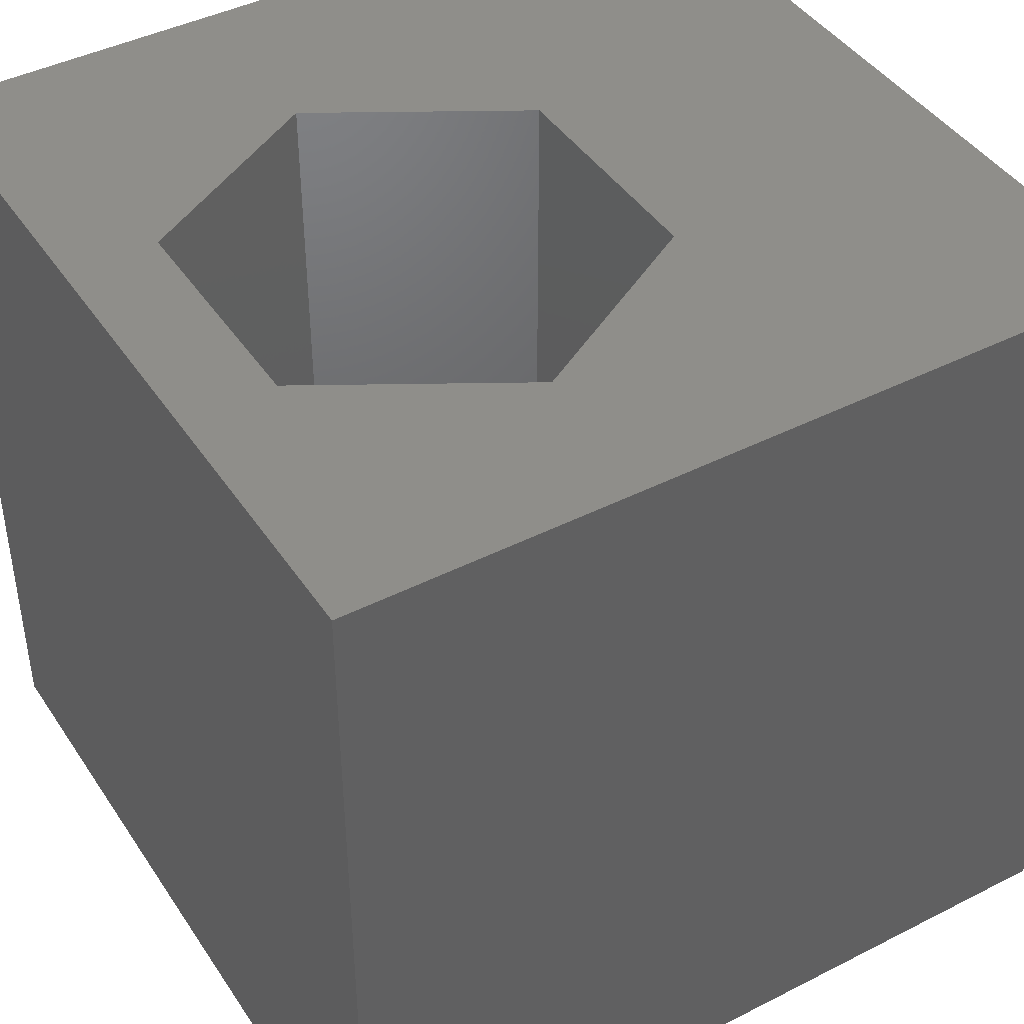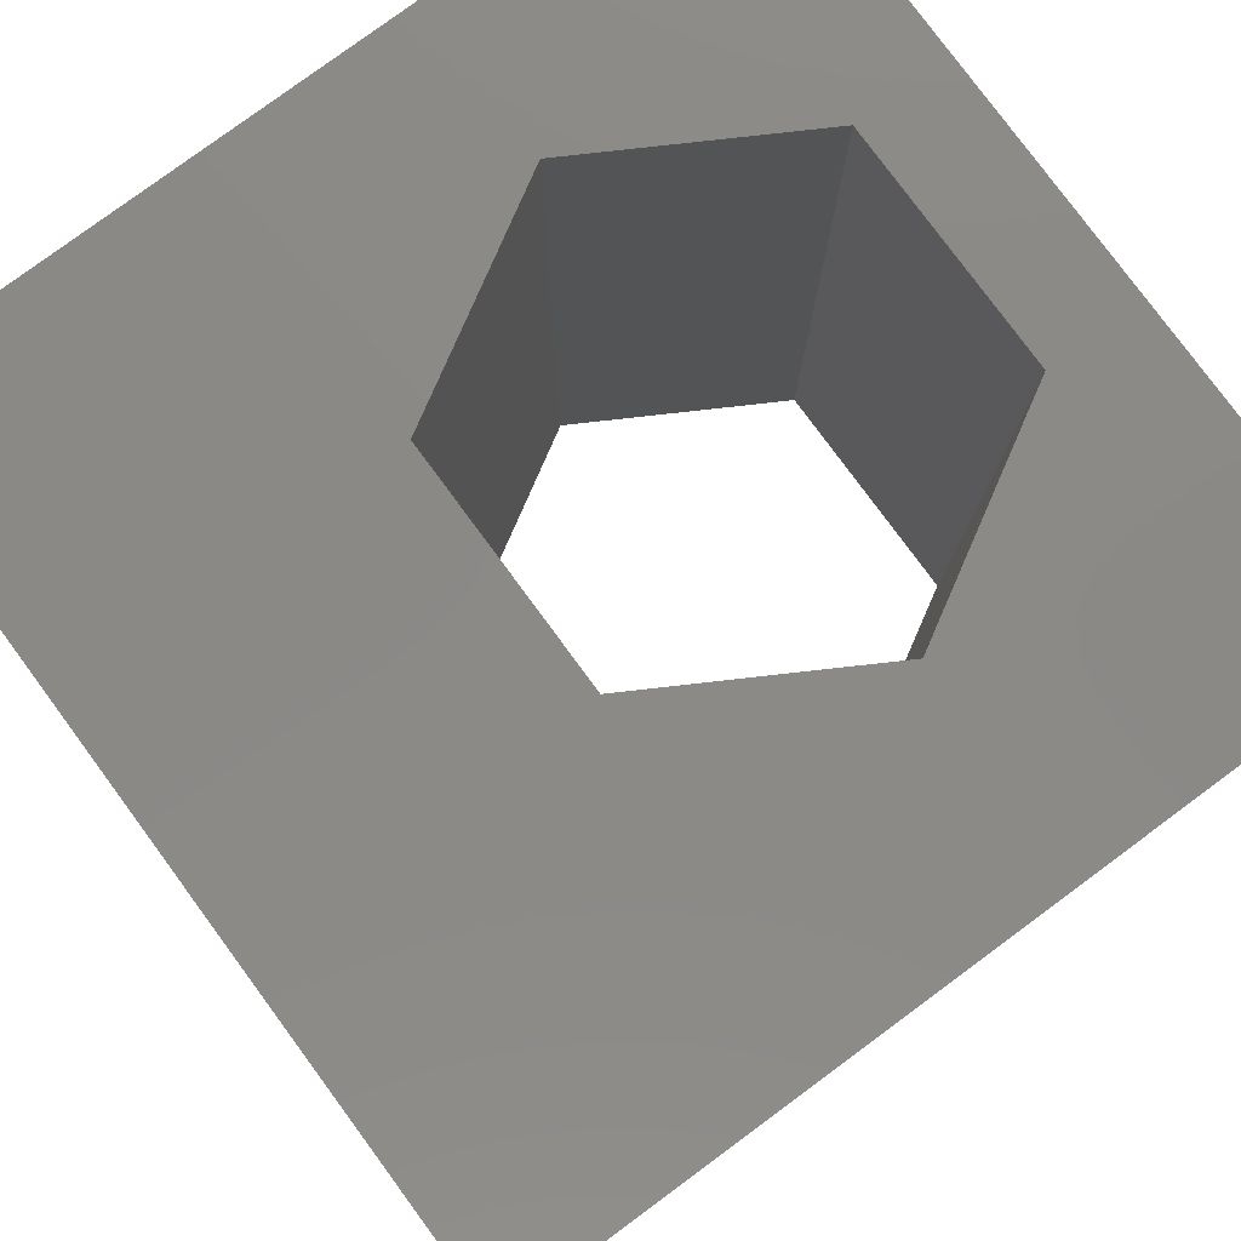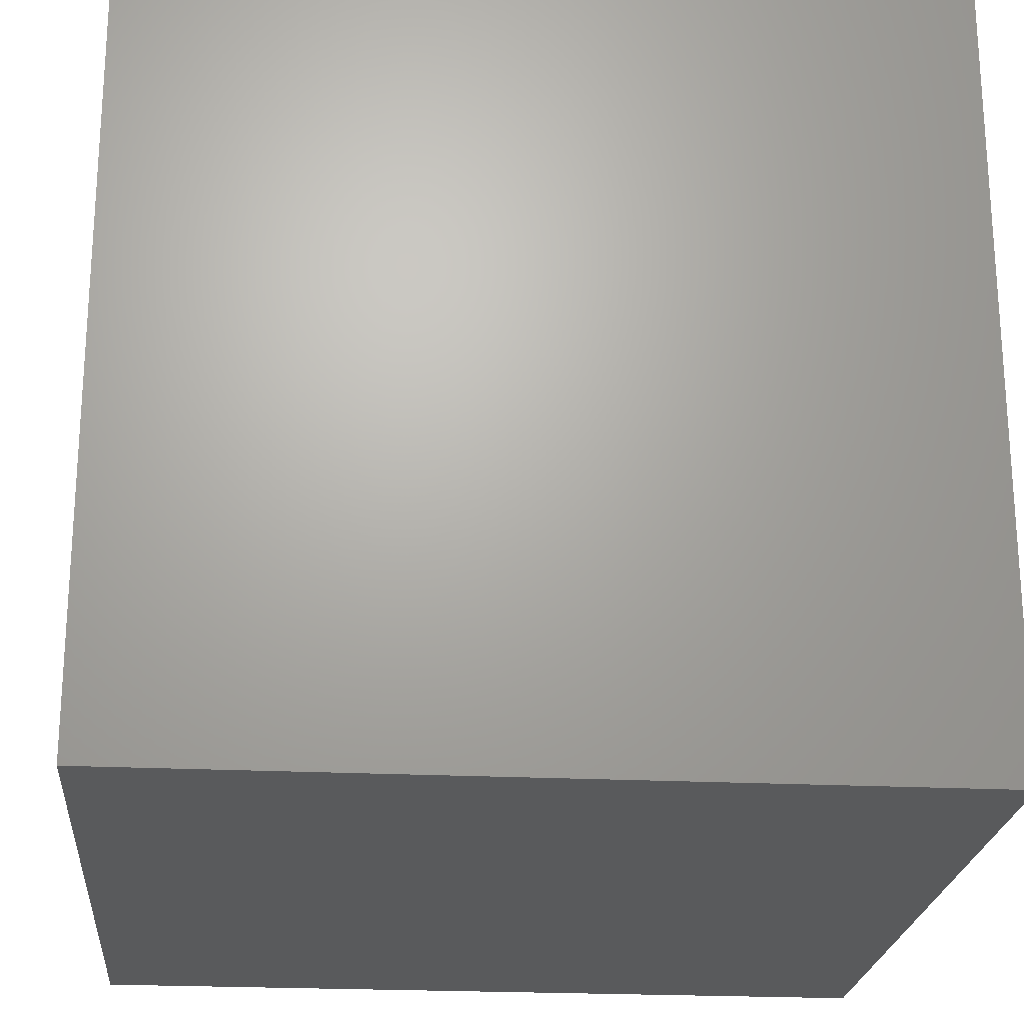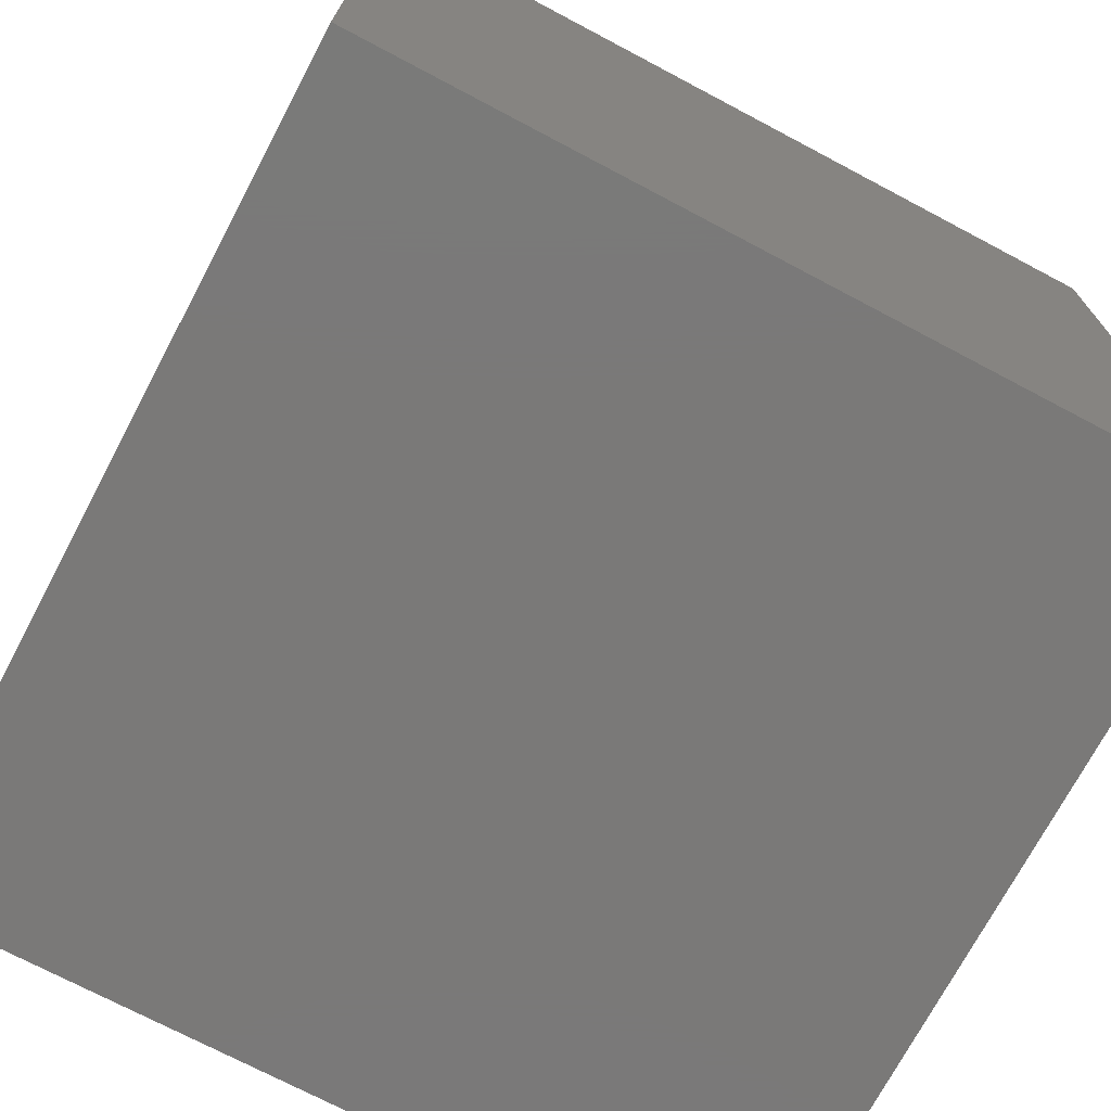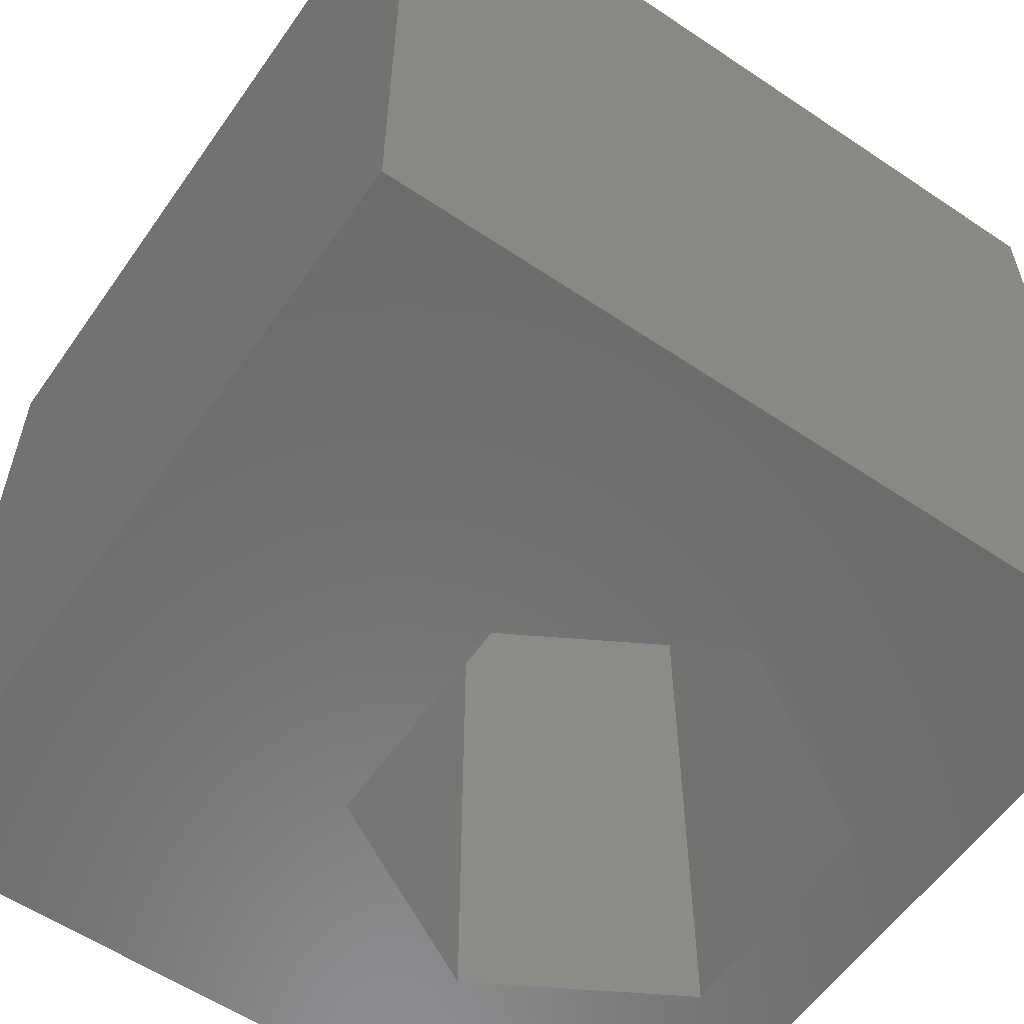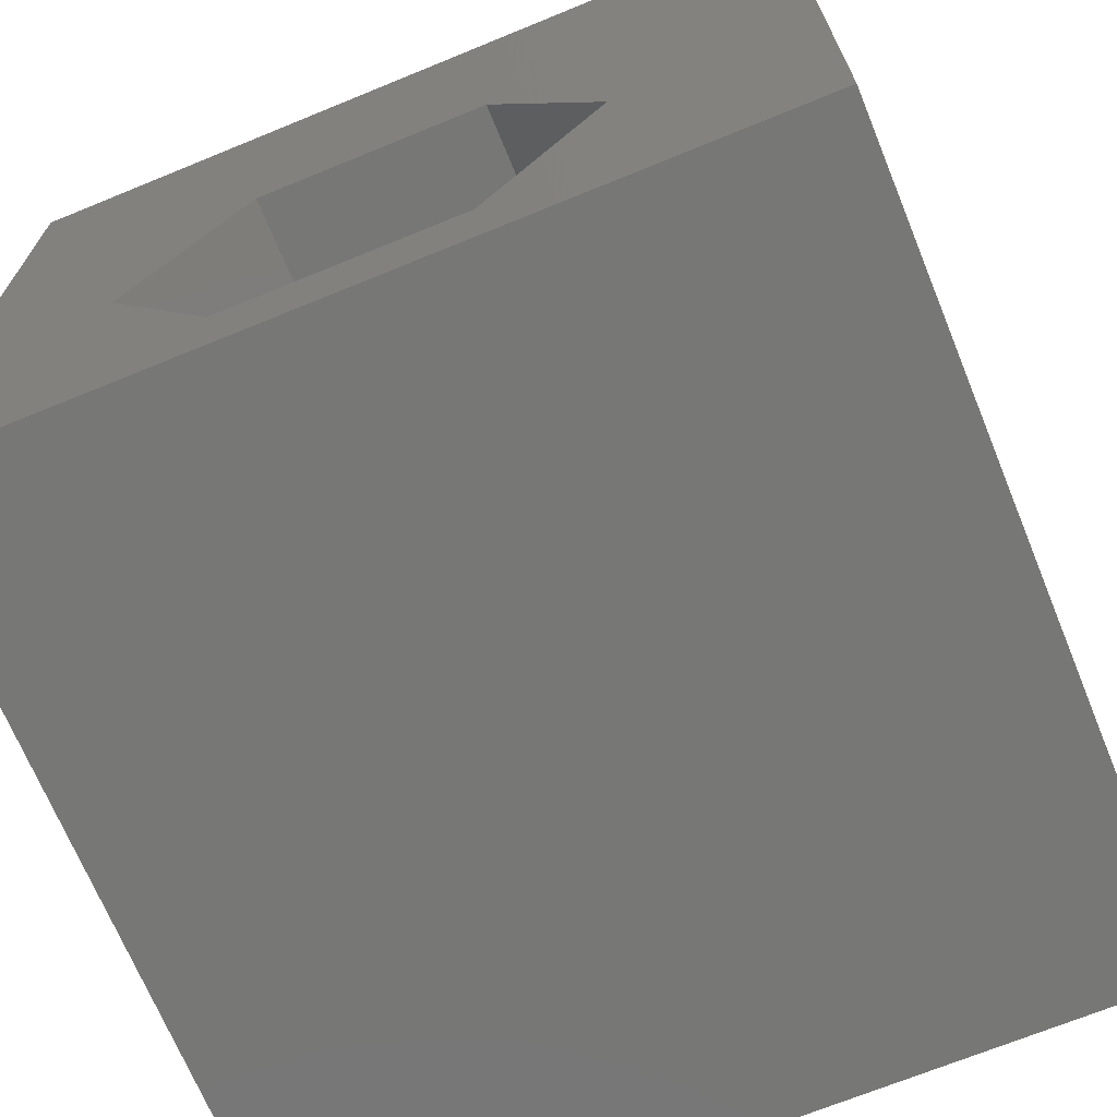
<metadata>
{"format":"stl","ext":"stl","renderer":"f3d","projection":"perspective","resolution":1024,"background":"white","views":[{"elev":43.0,"azim":58.9,"up":"+Z"},{"elev":79.5,"azim":-126.4,"up":"+Z"},{"elev":-22.6,"azim":-94.9,"up":"+Y"},{"elev":-72.5,"azim":-117.9,"up":"+Y"},{"elev":-58.2,"azim":-124.8,"up":"+Z"},{"elev":-69.4,"azim":-157.7,"up":"+Y"}]}
</metadata>
<code>
# stl→obj: 20 verts, 40 faces
v 0 10 10
v 0 10 0
v 0 0 10
v 0 0 0
v 8.113 3.609 10
v 10 0 10
v 10 10 10
v 6.685 1.135 10
v 3.829 1.135 10
v 2.401 3.609 10
v 3.829 6.082 10
v 6.685 6.082 10
v 10 10 0
v 10 0 0
v 8.113 3.609 0
v 6.685 6.082 0
v 3.829 6.082 0
v 2.401 3.609 0
v 3.829 1.135 0
v 6.685 1.135 0
f 1 2 3
f 3 2 4
f 5 6 7
f 5 8 6
f 6 8 9
f 6 9 3
f 3 9 10
f 3 10 1
f 1 10 11
f 1 11 7
f 7 11 12
f 7 12 5
f 13 7 14
f 14 7 6
f 14 15 13
f 13 15 16
f 13 16 2
f 16 17 2
f 2 17 18
f 2 18 4
f 4 18 19
f 4 19 14
f 14 19 20
f 14 20 15
f 7 13 1
f 1 13 2
f 14 6 4
f 4 6 3
f 18 17 10
f 10 17 11
f 17 16 11
f 11 16 12
f 16 15 12
f 12 15 5
f 15 20 5
f 5 20 8
f 20 19 8
f 8 19 9
f 19 18 9
f 9 18 10

</code>
